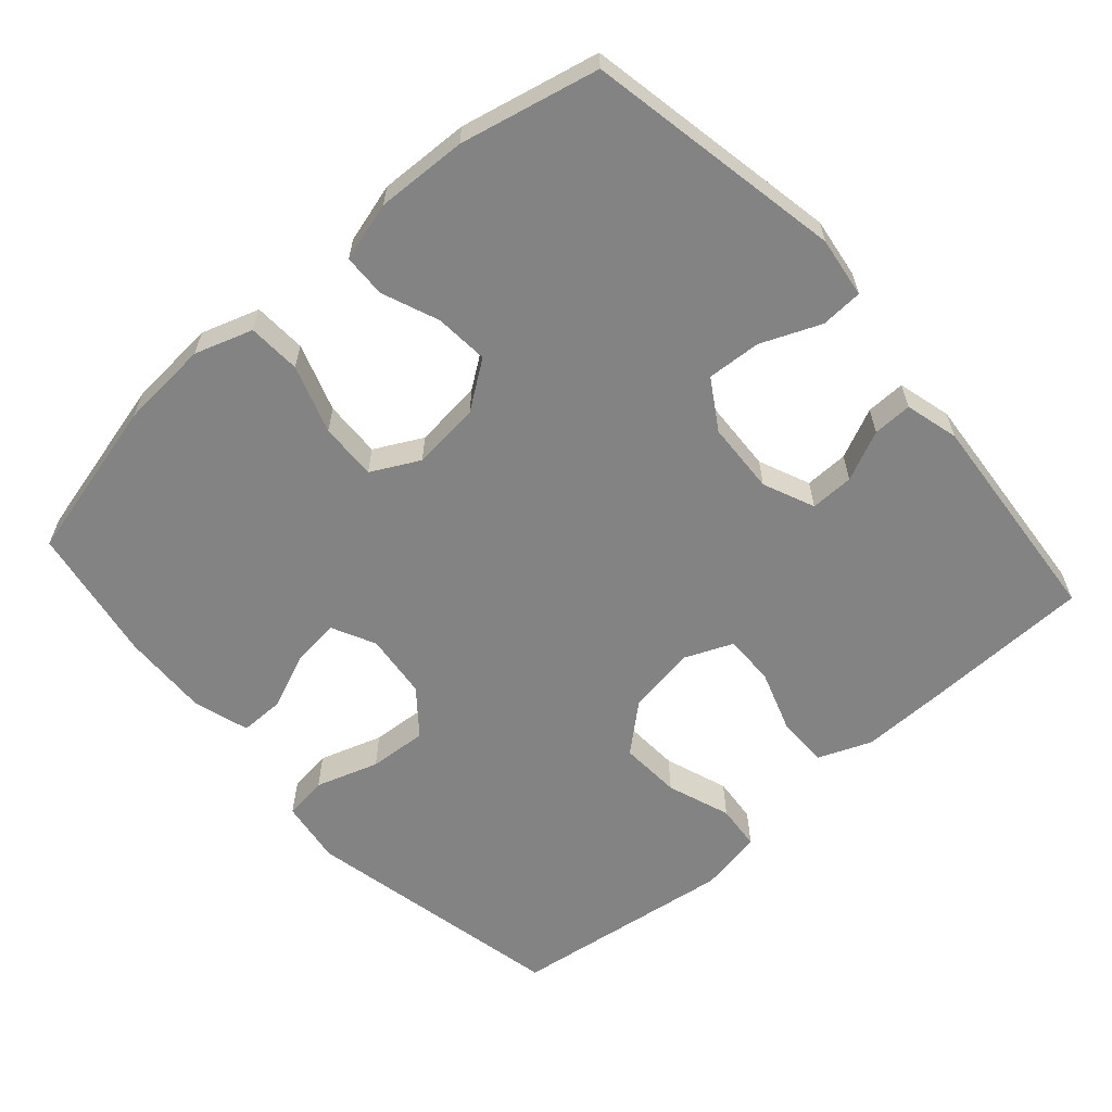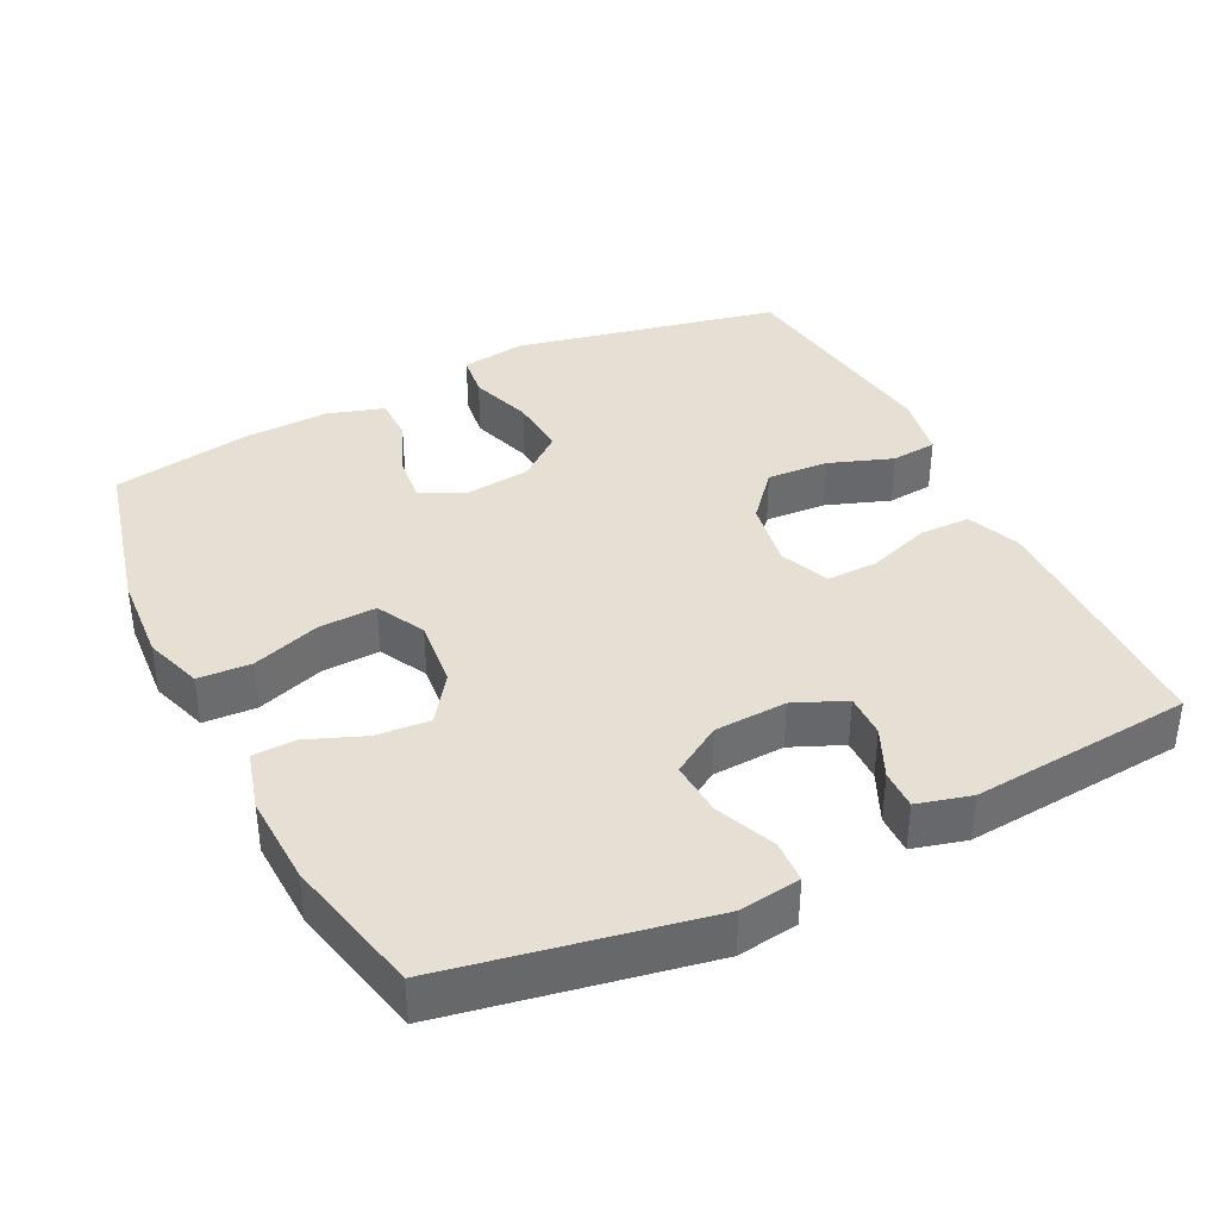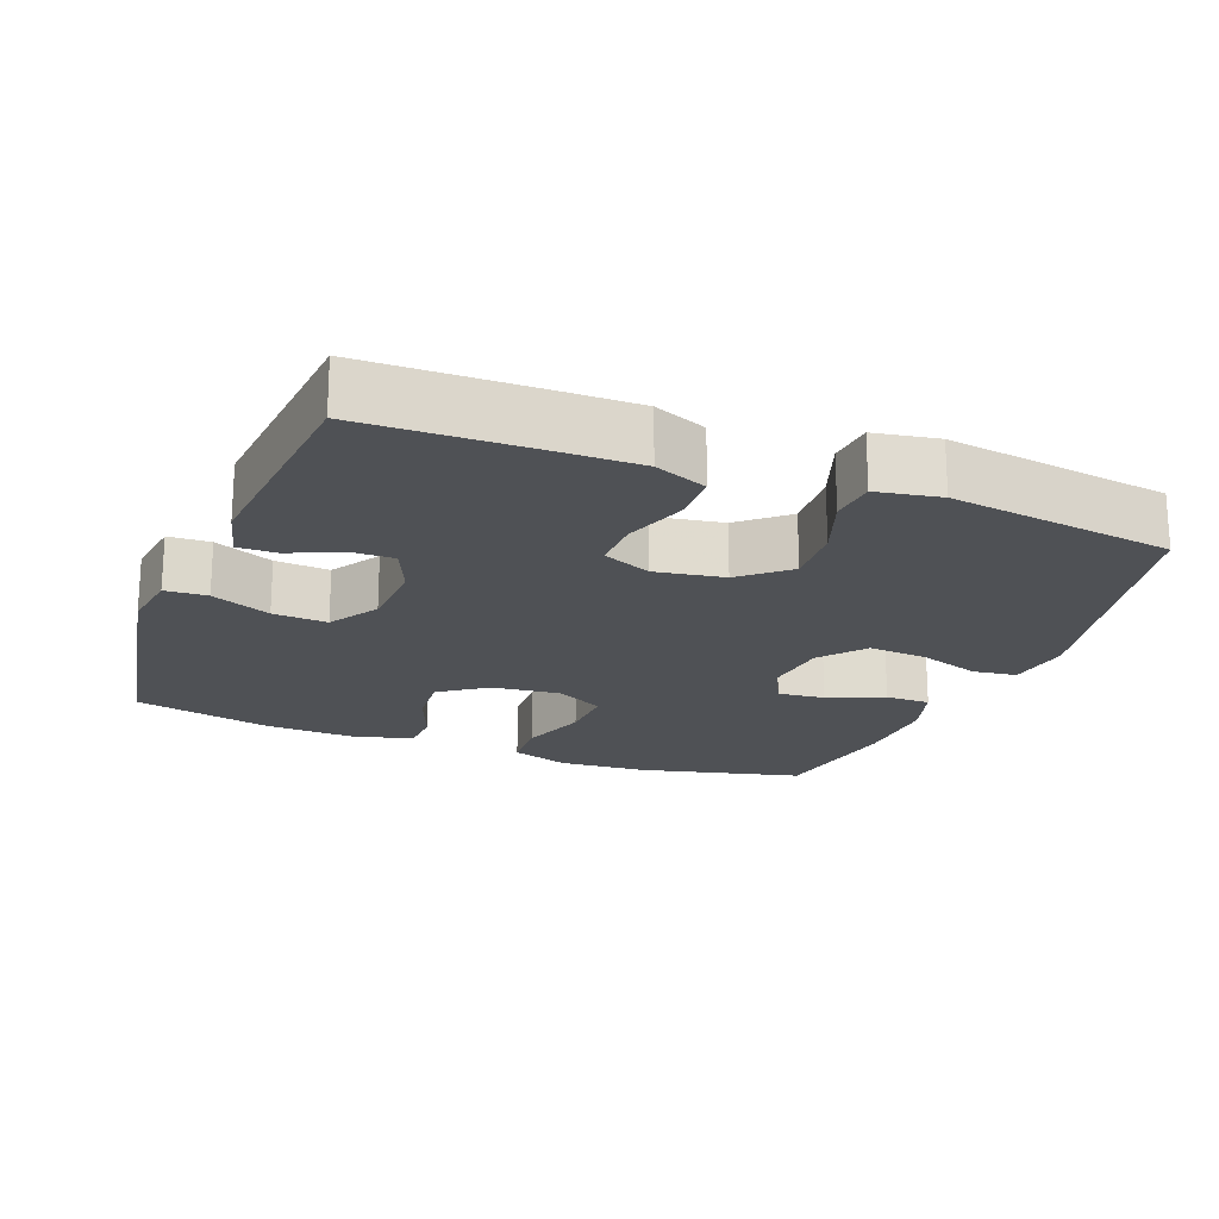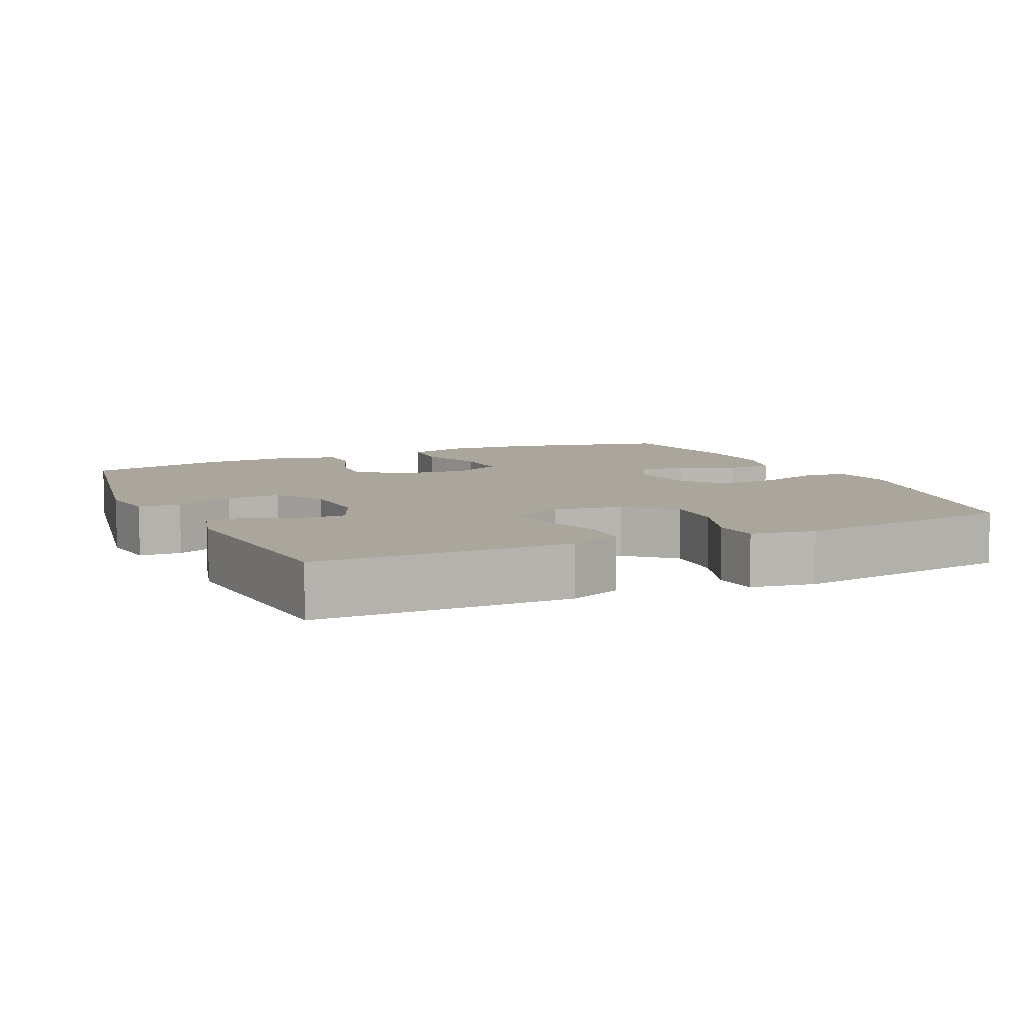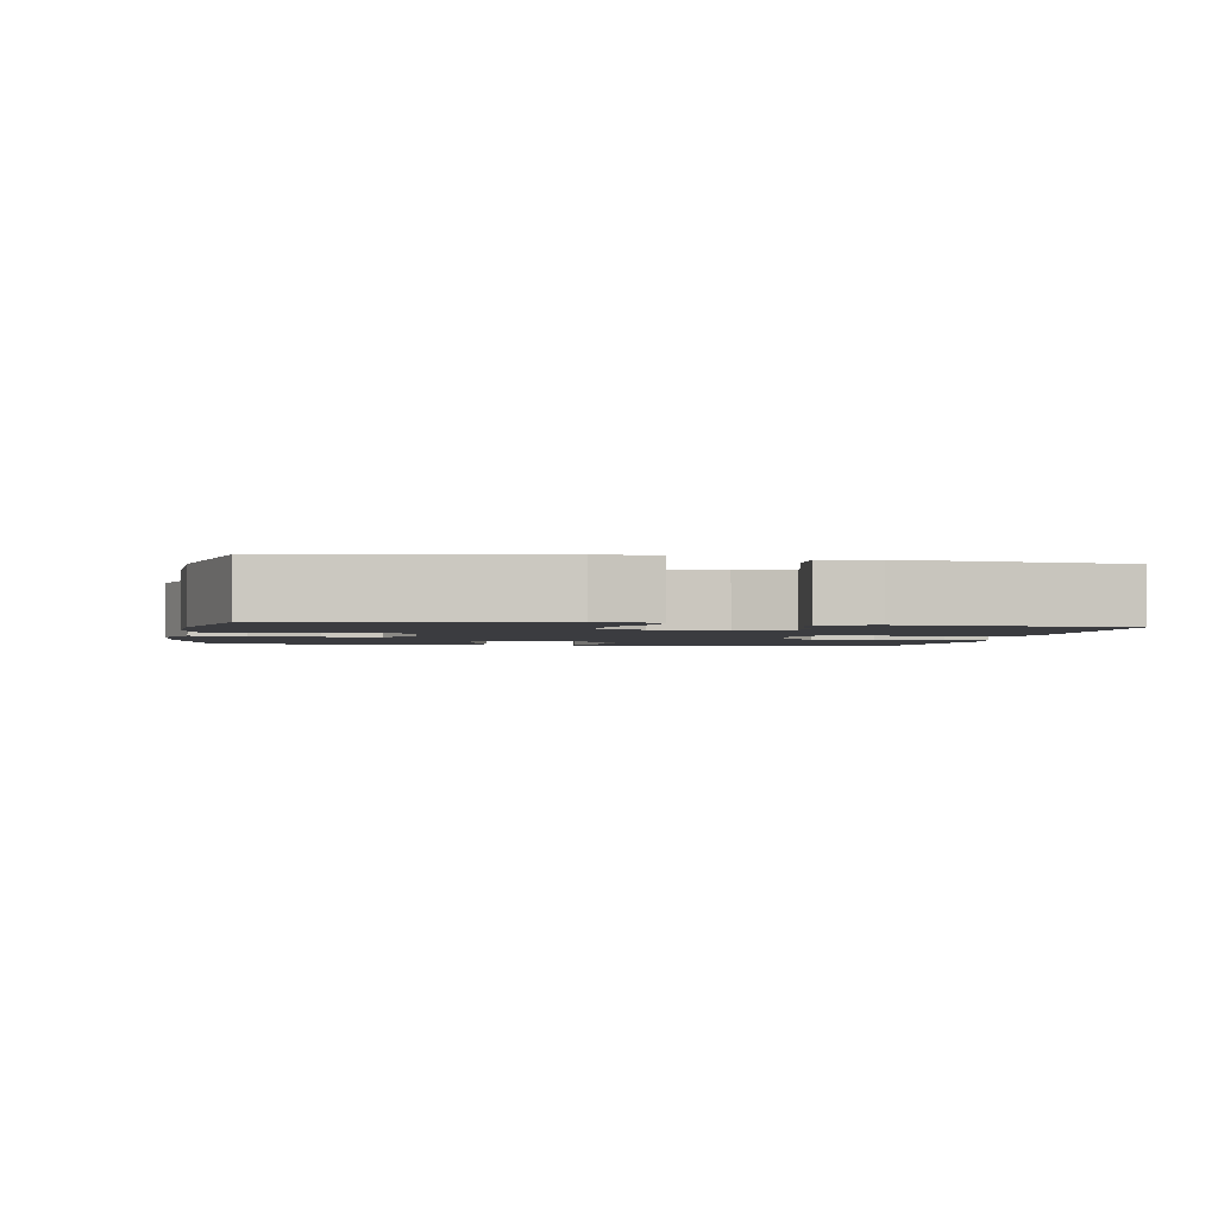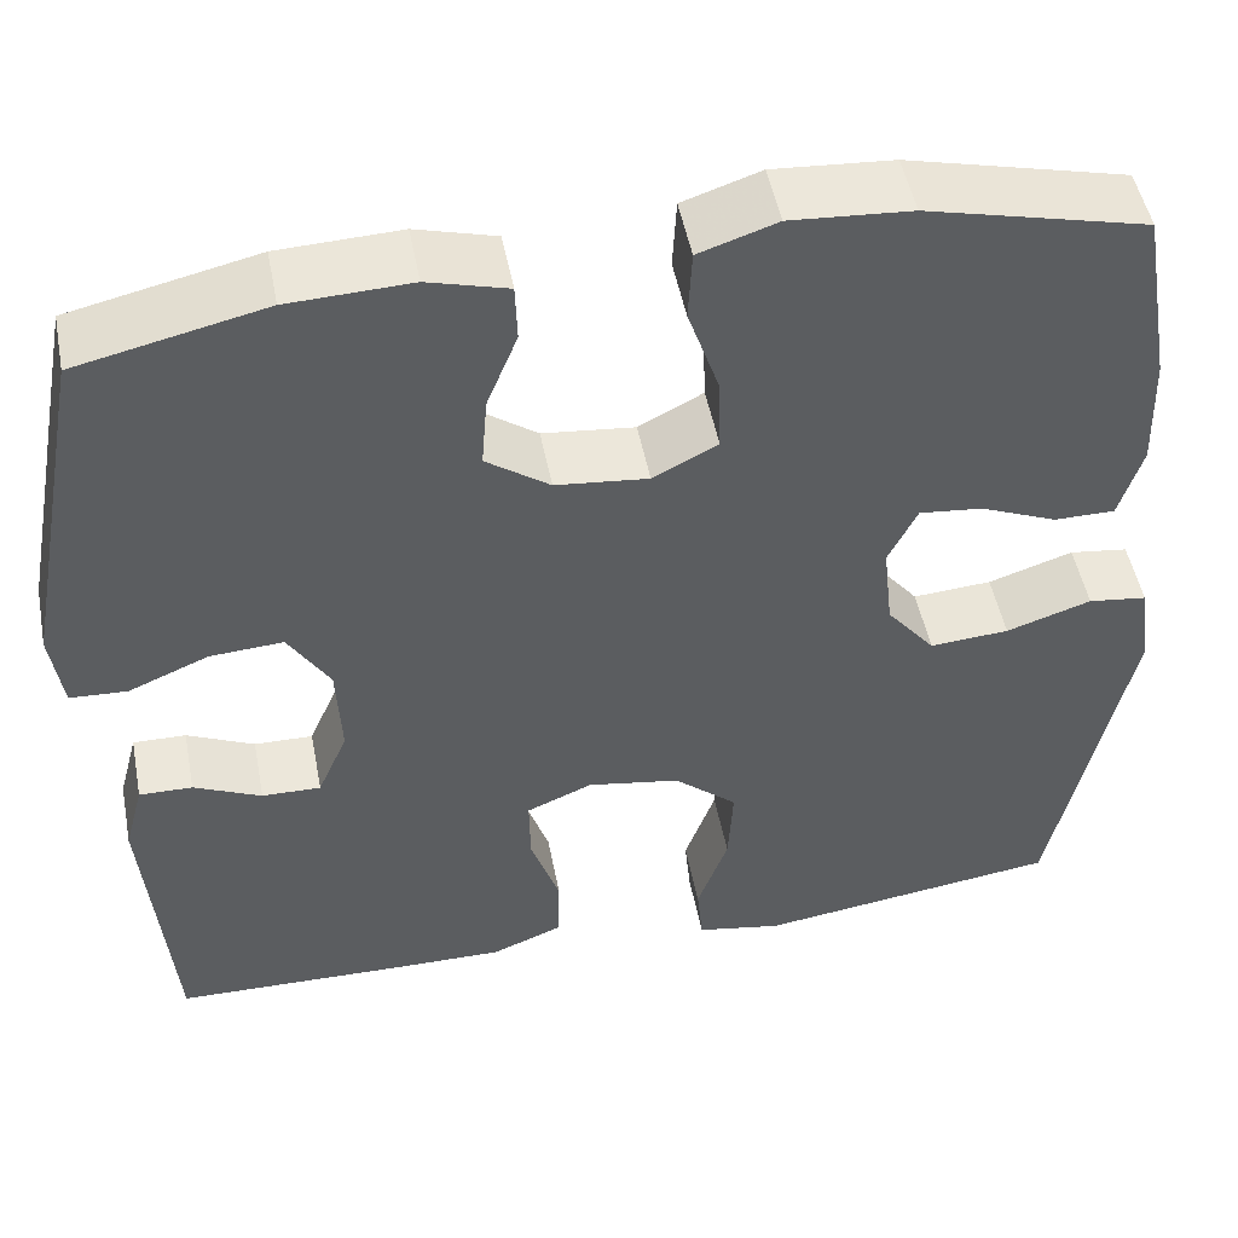
<metadata>
{"format":"obj","ext":"obj","renderer":"f3d","projection":"perspective","resolution":1024,"background":"white","views":[{"elev":-61.2,"azim":41.5,"up":"+Y"},{"elev":38.0,"azim":63.6,"up":"+Y"},{"elev":-20.1,"azim":158.7,"up":"+Y"},{"elev":8.0,"azim":155.3,"up":"+Y"},{"elev":-2.1,"azim":79.4,"up":"+Y"},{"elev":49.6,"azim":169.1,"up":"+Z"}]}
</metadata>
<code>
v 0.5 0.07 0.5
v 0.568 0.07 0.14
v 0.556 0.07 0.055
v 0.497 0.07 0.052
v 0.414 0.07 0.087
v 0.338 0.07 0.092
v 0.295 0.07 0.023
v 0.29 0.07 -0.078
v 0.321 0.07 -0.15
v 0.382 0.07 -0.149
v 0.452 0.07 -0.117
v 0.507 0.07 -0.116
v 0.527 0.07 -0.191
v 0.5 0.07 -0.5
v 0.26 0.07 -0.505
v 0.145 0.07 -0.506
v 0.071 0.07 -0.476
v 0.07 0.07 -0.405
v 0.1 0.07 -0.317
v 0.101 0.07 -0.246
v 0.033 0.07 -0.217
v -0.063 0.07 -0.233
v -0.128 0.07 -0.289
v -0.123 0.07 -0.375
v -0.091 0.07 -0.464
v -0.097 0.07 -0.528
v -0.186 0.07 -0.544
v -0.5 0.07 -0.5
v -0.579 0.07 -0.129
v -0.566 0.07 -0.039
v -0.505 0.07 -0.031
v -0.417 0.07 -0.06
v -0.335 0.07 -0.066
v -0.285 0.07 -0.004
v -0.275 0.07 0.087
v -0.305 0.07 0.148
v -0.371 0.07 0.141
v -0.45 0.07 0.108
v -0.513 0.07 0.108
v -0.537 0.07 0.186
v -0.533 0.07 0.308
v -0.5 0.07 0.5
v -0.272 0.07 0.556
v -0.147 0.07 0.565
v -0.066 0.07 0.538
v -0.062 0.07 0.464
v -0.094 0.07 0.369
v -0.097 0.07 0.289
v -0.03 0.07 0.254
v 0.066 0.07 0.264
v 0.132 0.07 0.311
v 0.126 0.07 0.386
v 0.094 0.07 0.466
v 0.096 0.07 0.526
v 0.179 0.07 0.549
v 0.306 0.07 0.544
v 0.5 0 0.5
v 0.568 0 0.14
v 0.556 0 0.055
v 0.497 0 0.052
v 0.414 0 0.087
v 0.338 0 0.092
v 0.295 0 0.023
v 0.29 0 -0.078
v 0.321 0 -0.15
v 0.382 0 -0.149
v 0.452 0 -0.117
v 0.507 0 -0.116
v 0.527 0 -0.191
v 0.5 0 -0.5
v 0.26 0 -0.505
v 0.145 0 -0.506
v 0.071 0 -0.476
v 0.07 0 -0.405
v 0.1 0 -0.317
v 0.101 0 -0.246
v 0.033 0 -0.217
v -0.063 0 -0.233
v -0.128 0 -0.289
v -0.123 0 -0.375
v -0.091 0 -0.464
v -0.097 0 -0.528
v -0.186 0 -0.544
v -0.5 0 -0.5
v -0.579 0 -0.129
v -0.566 0 -0.039
v -0.505 0 -0.031
v -0.417 0 -0.06
v -0.335 0 -0.066
v -0.285 0 -0.004
v -0.275 0 0.087
v -0.305 0 0.148
v -0.371 0 0.141
v -0.45 0 0.108
v -0.513 0 0.108
v -0.537 0 0.186
v -0.533 0 0.308
v -0.5 0 0.5
v -0.272 0 0.556
v -0.147 0 0.565
v -0.066 0 0.538
v -0.062 0 0.464
v -0.094 0 0.369
v -0.097 0 0.289
v -0.03 0 0.254
v 0.066 0 0.264
v 0.132 0 0.311
v 0.126 0 0.386
v 0.094 0 0.466
v 0.096 0 0.526
v 0.179 0 0.549
v 0.306 0 0.544
f 3 4 5
f 2 3 5
f 1 2 5
f 56 1 5
f 55 56 5
f 54 55 5
f 53 54 5
f 52 53 5
f 51 52 5 6
f 50 51 6 7
f 49 50 7 8
f 48 49 8 9
f 45 46 47
f 44 45 47
f 43 44 47
f 42 43 47
f 41 42 47
f 40 41 47
f 39 40 47
f 38 39 47
f 37 38 47
f 36 37 47 48
f 35 36 48 9
f 30 31 32
f 29 30 32
f 28 29 32
f 27 28 32
f 26 27 32
f 25 26 32
f 24 25 32
f 23 24 32 33
f 22 23 33 34
f 17 18 19
f 16 17 19
f 15 16 19
f 14 15 19
f 13 14 19
f 12 13 19
f 11 12 19
f 10 11 19
f 9 10 19 20
f 34 35 9
f 22 34 9
f 21 22 9
f 9 20 21
f 61 60 59
f 61 59 58
f 61 58 57
f 61 57 112
f 61 112 111
f 61 111 110
f 61 110 109
f 61 109 108
f 62 61 108 107
f 63 62 107 106
f 64 63 106 105
f 65 64 105 104
f 103 102 101
f 103 101 100
f 103 100 99
f 103 99 98
f 103 98 97
f 103 97 96
f 103 96 95
f 103 95 94
f 103 94 93
f 104 103 93 92
f 65 104 92 91
f 88 87 86
f 88 86 85
f 88 85 84
f 88 84 83
f 88 83 82
f 88 82 81
f 88 81 80
f 89 88 80 79
f 90 89 79 78
f 75 74 73
f 75 73 72
f 75 72 71
f 75 71 70
f 75 70 69
f 75 69 68
f 75 68 67
f 75 67 66
f 76 75 66 65
f 65 91 90
f 65 90 78
f 65 78 77
f 77 76 65
f 1 57 58 2
f 2 58 59 3
f 3 59 60 4
f 4 60 61 5
f 5 61 62 6
f 6 62 63 7
f 7 63 64 8
f 8 64 65 9
f 9 65 66 10
f 10 66 67 11
f 11 67 68 12
f 12 68 69 13
f 13 69 70 14
f 14 70 71 15
f 15 71 72 16
f 16 72 73 17
f 17 73 74 18
f 18 74 75 19
f 19 75 76 20
f 20 76 77 21
f 21 77 78 22
f 22 78 79 23
f 23 79 80 24
f 24 80 81 25
f 25 81 82 26
f 26 82 83 27
f 27 83 84 28
f 28 84 85 29
f 29 85 86 30
f 30 86 87 31
f 31 87 88 32
f 32 88 89 33
f 33 89 90 34
f 34 90 91 35
f 35 91 92 36
f 36 92 93 37
f 37 93 94 38
f 38 94 95 39
f 39 95 96 40
f 40 96 97 41
f 41 97 98 42
f 42 98 99 43
f 43 99 100 44
f 44 100 101 45
f 45 101 102 46
f 46 102 103 47
f 47 103 104 48
f 48 104 105 49
f 49 105 106 50
f 50 106 107 51
f 51 107 108 52
f 52 108 109 53
f 53 109 110 54
f 54 110 111 55
f 55 111 112 56
f 56 112 57 1

</code>
